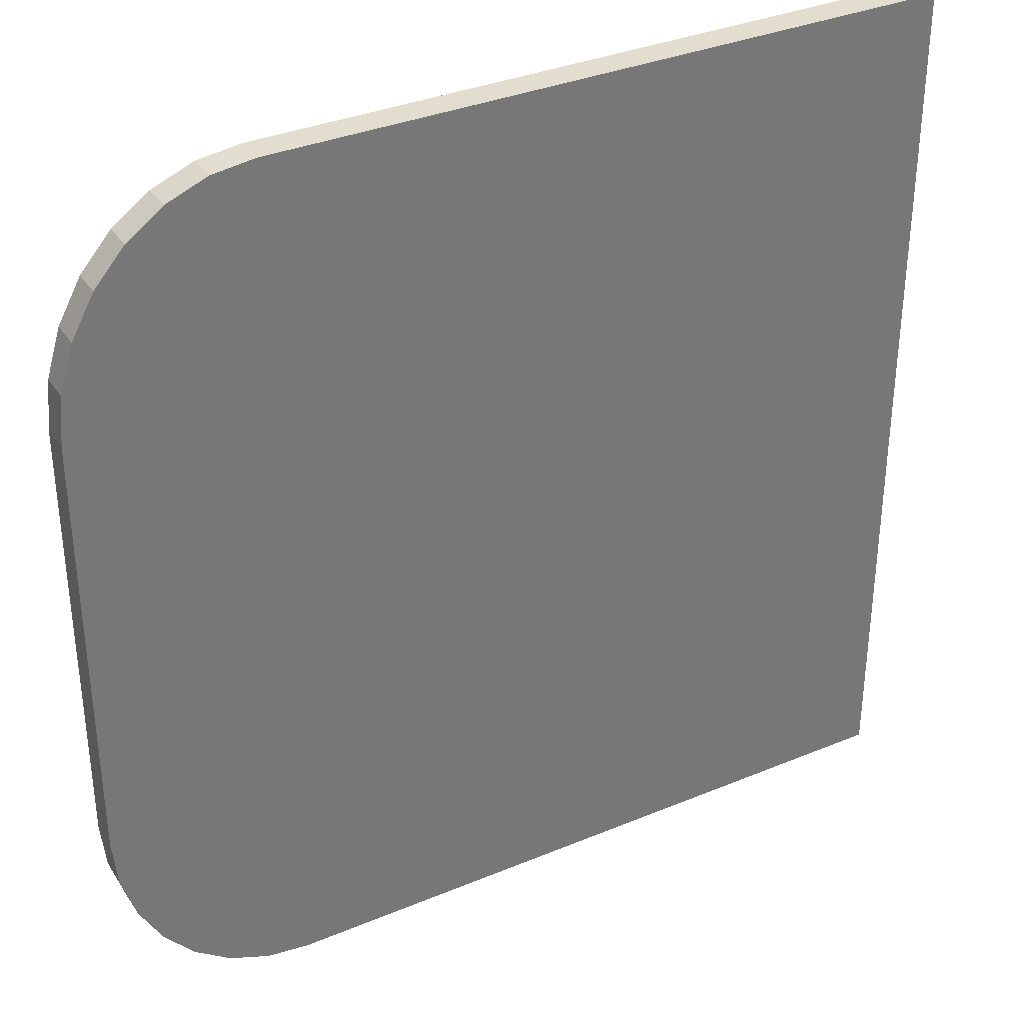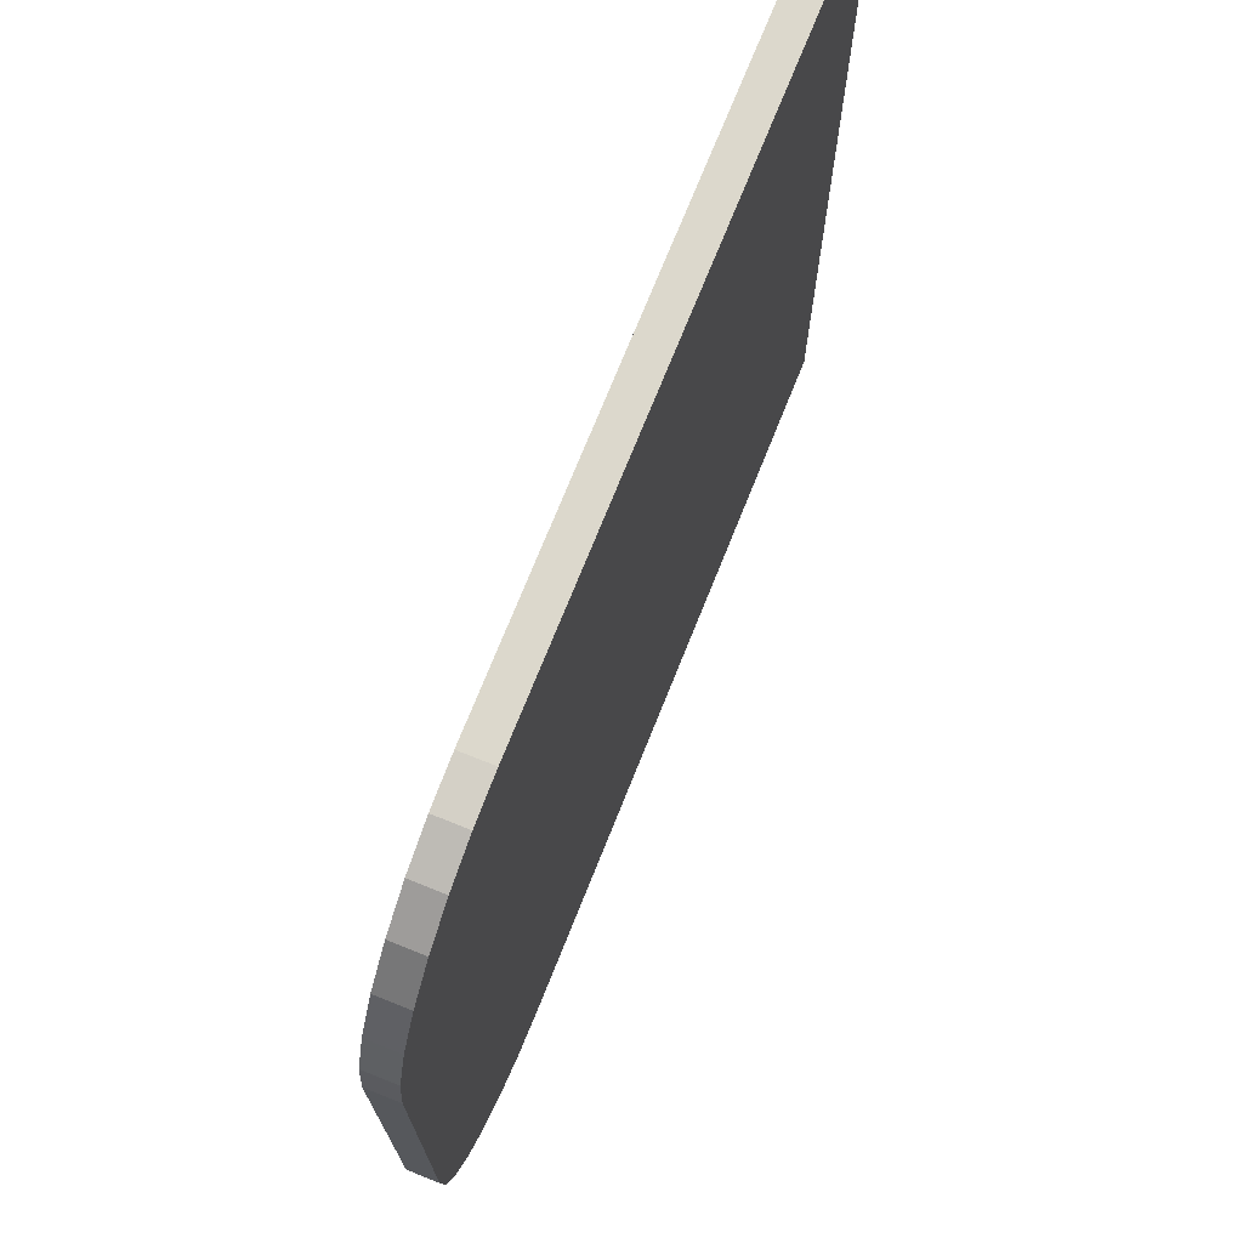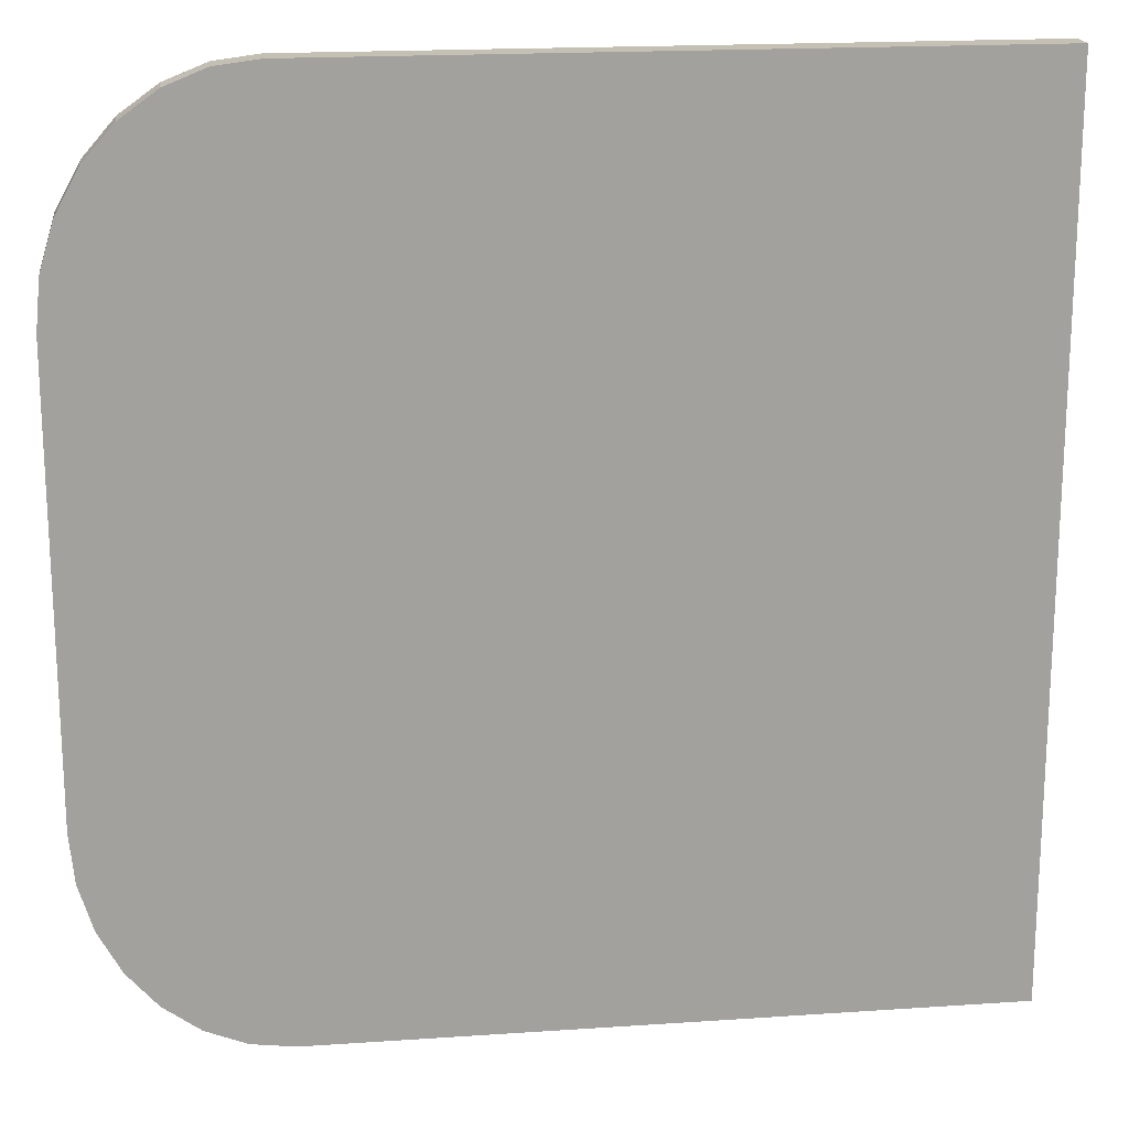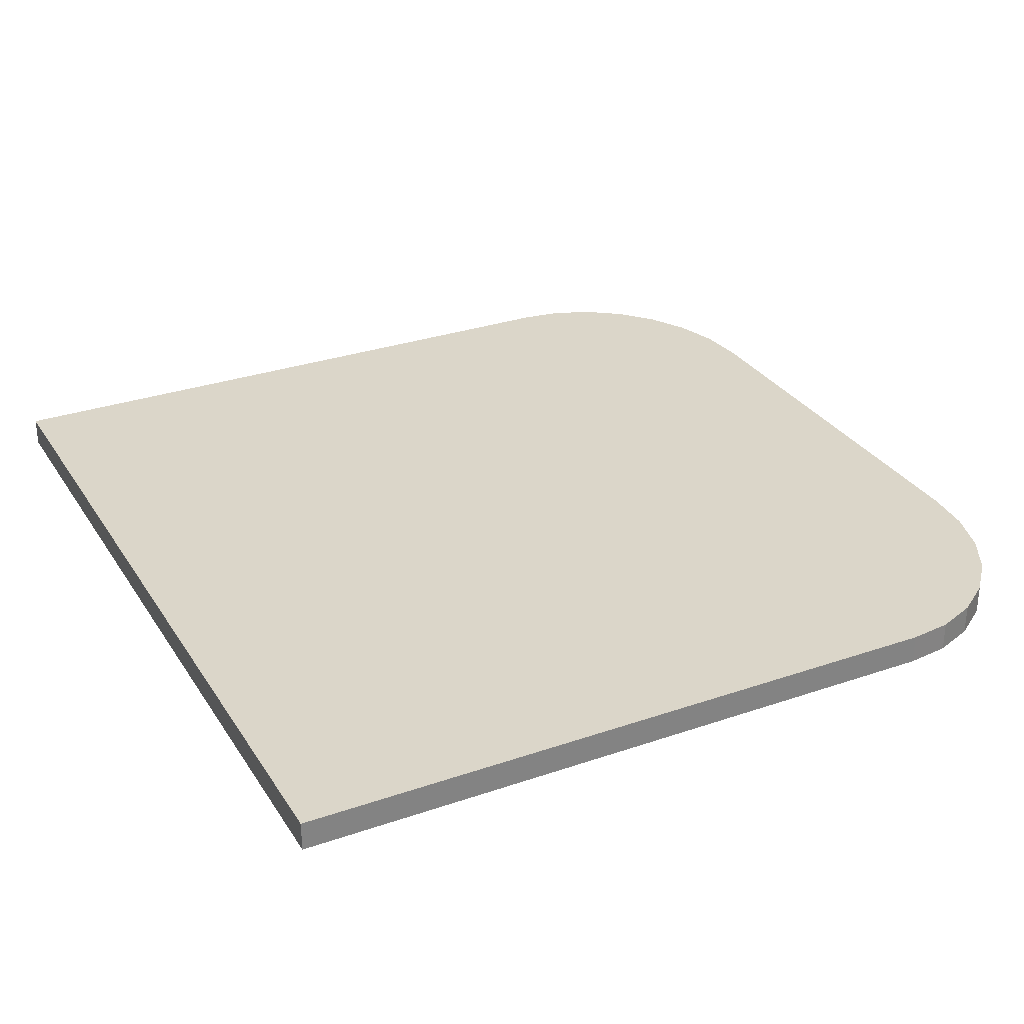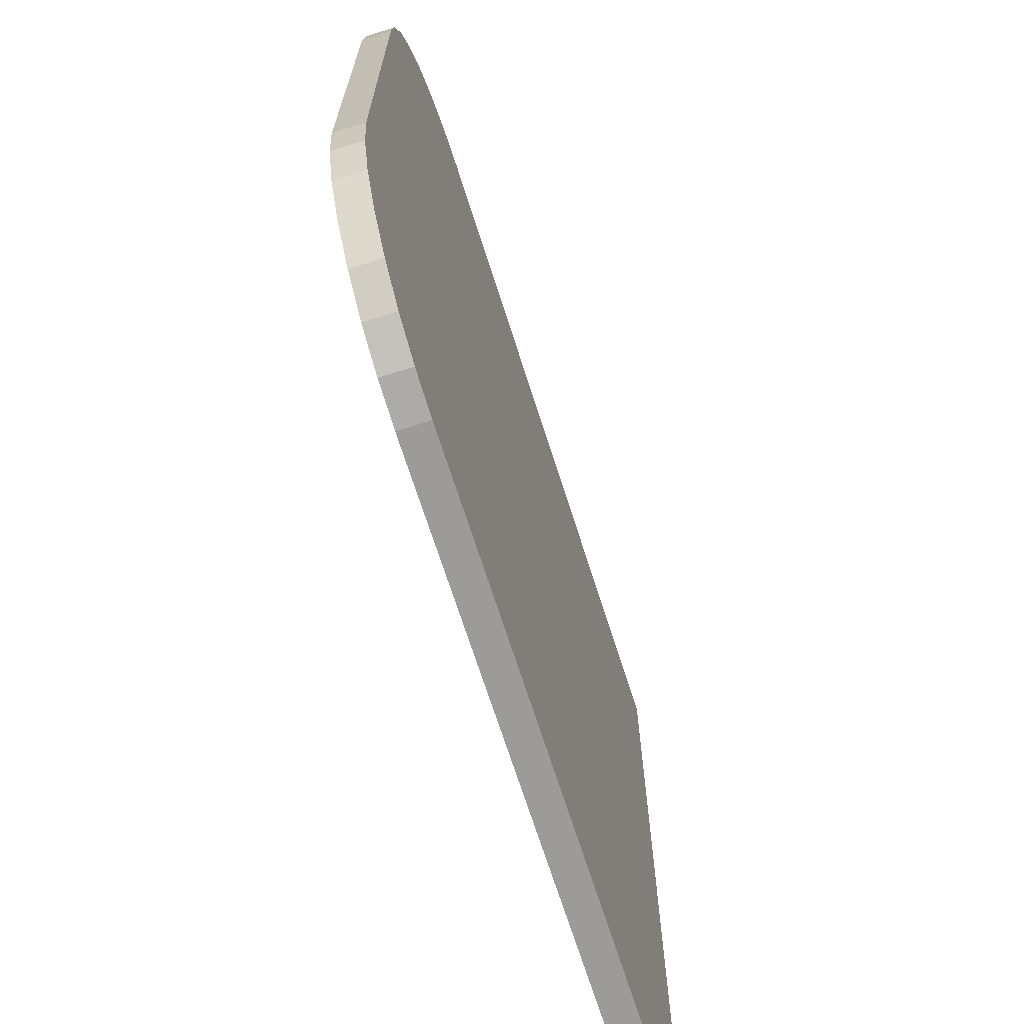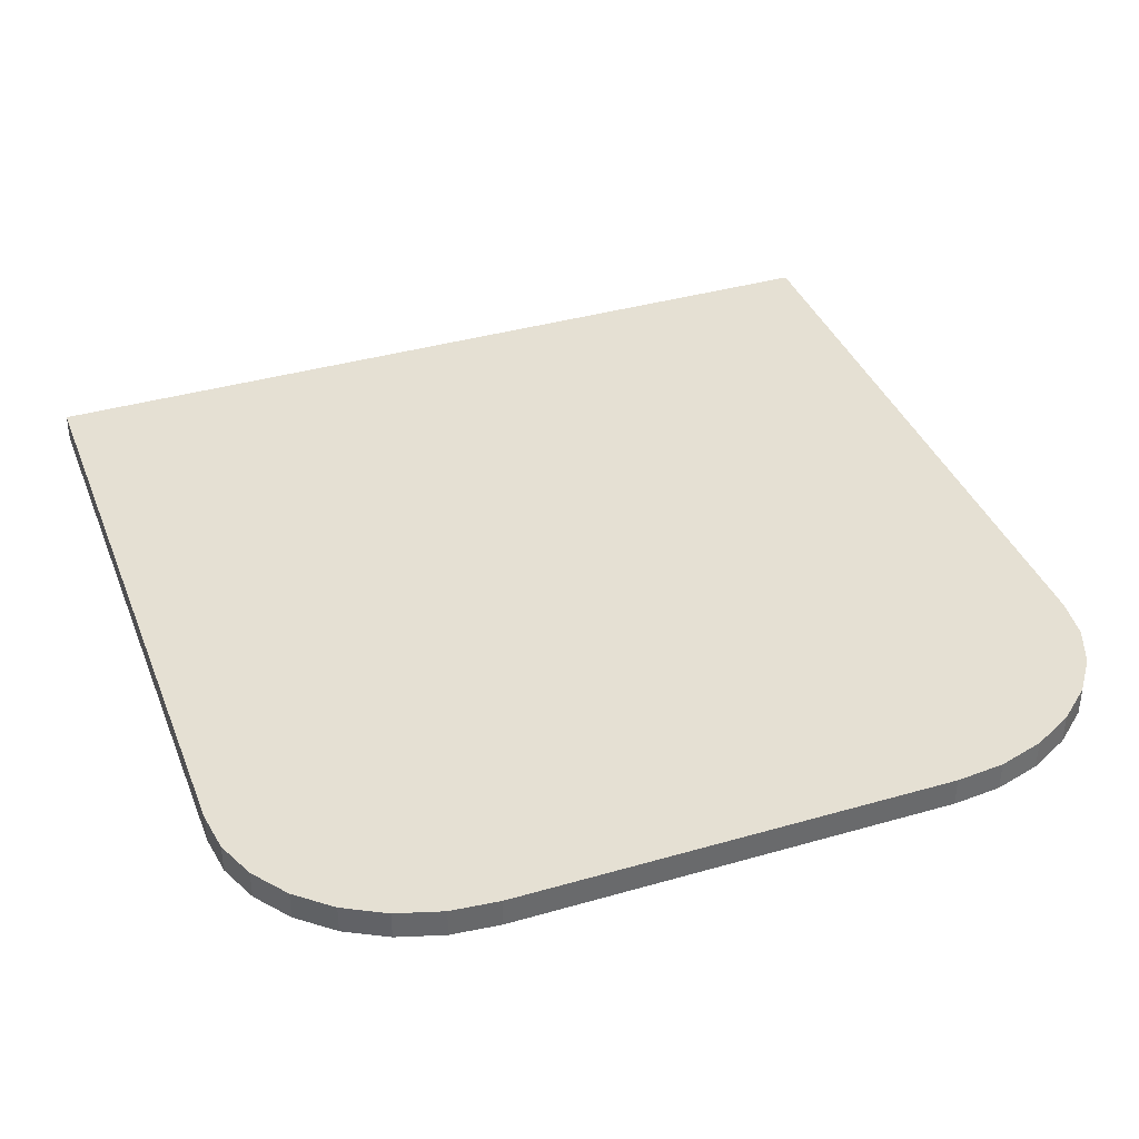
<metadata>
{"format":"obj","ext":"obj","renderer":"f3d","projection":"perspective","resolution":1024,"background":"white","views":[{"elev":34.8,"azim":150.9,"up":"+Z"},{"elev":72.7,"azim":111.8,"up":"+Z"},{"elev":18.4,"azim":172.5,"up":"+Z"},{"elev":30.0,"azim":-26.7,"up":"+Y"},{"elev":-69.7,"azim":107.7,"up":"+Z"},{"elev":38.1,"azim":69.9,"up":"+Y"}]}
</metadata>
<code>
o Plane.002
v -31.32 0.1829 20.68
v -27.51 1.347 -19.42
v -31.32 0.1829 -19.42
v -31.32 1.535 -19.42
v -31.32 1.535 20.68
v -31.26 1.288 -19.42
v -27.51 0.1829 20.68
v -27.51 0.1829 -19.42
v -25.51 1.535 18.39
v -25.51 1.535 -17.13
v 8.297 0.1829 10.69
v -0.4063 0.1829 20.68
v 8.079 0.1829 12.91
v 7.435 0.1829 15.02
v 6.398 0.1829 16.92
v 5.02 0.1829 18.5
v 3.37 0.1829 19.69
v 1.53 0.1829 20.43
v -0.4063 0.1829 -19.42
v 8.297 0.1829 -9.427
v 1.53 0.1829 -19.17
v 3.37 0.1829 -18.43
v 5.02 0.1829 -17.24
v 6.398 0.1829 -15.66
v 7.435 0.1829 -13.76
v 8.079 0.1829 -11.65
v -0.5184 1.535 18.39
v 6.301 1.535 10.56
v 1.083 1.535 18.18
v 2.498 1.535 17.61
v 3.767 1.535 16.7
v 4.827 1.535 15.48
v 5.625 1.535 14.02
v 6.12 1.535 12.4
v 6.301 1.535 -9.298
v -0.5184 1.535 -17.13
v 6.12 1.535 -11.14
v 5.625 1.535 -12.76
v 4.827 1.535 -14.22
v 3.767 1.535 -15.44
v 2.498 1.535 -16.35
v 1.083 1.535 -16.92
v 8.297 1.288 -9.427
v 8.079 1.347 -11.65
v 7.435 1.347 -13.76
v 6.398 1.347 -15.66
v 5.02 1.288 -17.24
v 3.37 1.288 -18.43
v 1.53 1.288 -19.17
v -0.4063 1.288 -19.42
v 8.297 1.288 10.69
v 6.398 0.4224 -15.66
v 7.435 0.4224 -13.76
v -31.26 0.4817 -19.42
v 8.079 0.4224 -11.65
v -27.51 0.4224 -19.42
v 8.297 0.4817 -9.427
v 5.02 0.4224 -17.24
v 3.37 0.4224 -18.43
v 1.53 0.4224 -19.17
v -0.4063 0.4224 -19.42
v 8.297 0.4224 10.69
v -31.32 0.4224 20.68
v -31.32 1.347 20.68
v 8.297 1.347 10.69
v 1.53 1.347 -19.17
v -0.4063 1.347 -19.42
v 3.37 1.347 -18.43
v 5.02 1.347 -17.24
v 6.398 1.288 -15.66
v 7.435 1.288 -13.76
v 8.079 1.288 -11.65
v 8.297 1.347 -9.427
v -27.51 1.288 -19.42
v -31.32 1.347 -19.42
v -31.32 0.4224 -19.42
v 8.297 0.4224 -9.427
v 8.297 0.4817 10.69
v -27.51 0.4817 -19.42
v -0.4063 0.4817 -19.42
v 1.53 0.4817 -19.17
v 3.37 0.4817 -18.43
v 5.02 0.4817 -17.24
v 6.398 0.4817 -15.66
v 7.435 0.4817 -13.76
v 8.079 0.4817 -11.65
v -27.51 1.535 20.68
v -27.51 1.535 -19.42
v 8.079 1.535 -11.65
v 8.297 1.535 -9.427
v 7.435 1.535 -13.76
v 6.398 1.535 -15.66
v 5.02 1.535 -17.24
v 3.37 1.535 -18.43
v 1.53 1.535 -19.17
v -0.4063 1.535 -19.42
v 8.297 1.535 10.69
v -26.76 1.535 19.82
v -26.76 1.535 -18.56
v 7.342 1.535 -11.46
v 7.546 1.535 -9.378
v 6.754 1.535 -13.39
v 5.807 1.535 -15.12
v 4.549 1.535 -16.56
v 3.042 1.535 -17.65
v 1.362 1.535 -18.33
v -0.4485 1.535 -18.56
v 7.546 1.535 10.64
v -26.26 0.1829 -19.42
v -26.26 1.535 -19.42
v -26.26 1.347 -19.42
v -26.26 0.4224 -19.42
v -26.26 1.288 -19.42
v -26.26 0.4817 -19.42
v -25.56 1.535 -18.56
v -24.39 1.535 -17.13
v -25.84 0.1829 20.68
v -24.02 1.535 18.39
v -31.32 0.1829 20.68
v -31.32 1.535 20.68
v -27.51 0.1829 20.68
v -25.51 1.535 18.39
v 8.297 0.1829 10.69
v -0.4063 0.1829 20.68
v 8.079 0.1829 12.91
v 7.435 0.1829 15.02
v 6.398 0.1829 16.92
v 5.02 0.1829 18.5
v 3.37 0.1829 19.69
v 1.53 0.1829 20.43
v -0.5184 1.535 18.39
v 6.301 1.535 10.56
v 1.083 1.535 18.18
v 2.498 1.535 17.61
v 3.767 1.535 16.7
v 4.827 1.535 15.48
v 5.625 1.535 14.02
v 6.12 1.535 12.4
v 8.297 1.288 10.69
v 8.297 0.4224 10.69
v -31.32 0.4224 20.68
v -31.32 1.347 20.68
v 8.297 1.347 10.69
v 8.297 0.4817 10.69
v -27.51 1.535 20.68
v 8.297 1.535 10.69
v -26.76 1.535 19.82
v 7.546 1.535 10.64
v -25.84 0.1829 20.68
v -24.02 1.535 18.39
v -31.32 0.1829 20.68
v -27.51 1.347 20.68
v -31.32 1.535 20.68
v -31.26 1.288 20.68
v -27.51 0.1829 20.68
v -25.51 1.535 18.39
v 8.297 0.1829 10.69
v -0.4063 0.1829 20.68
v 8.079 0.1829 12.91
v 7.435 0.1829 15.02
v 6.398 0.1829 16.92
v 5.02 0.1829 18.5
v 3.37 0.1829 19.69
v 1.53 0.1829 20.43
v -0.5184 1.535 18.39
v 6.301 1.535 10.56
v 1.083 1.535 18.18
v 2.498 1.535 17.61
v 3.767 1.535 16.7
v 4.827 1.535 15.48
v 5.625 1.535 14.02
v 6.12 1.535 12.4
v 8.297 1.288 10.69
v 8.079 1.288 12.91
v 7.435 1.288 15.02
v 6.398 1.288 16.92
v 5.02 1.288 18.5
v 3.37 1.288 19.69
v 1.53 1.288 20.43
v -0.4063 1.288 20.68
v -27.51 0.4224 20.68
v -31.26 0.4817 20.68
v 8.079 0.4817 12.91
v 7.435 0.4817 15.02
v 6.398 0.4817 16.92
v 5.02 0.4817 18.5
v 3.37 0.4817 19.69
v 1.53 0.4817 20.43
v -0.4063 0.4817 20.68
v 8.297 0.4224 10.69
v -31.32 0.4224 20.68
v -31.32 1.347 20.68
v -0.4063 1.347 20.68
v -27.51 1.288 20.68
v 1.53 1.347 20.43
v 3.37 1.347 19.69
v 5.02 1.347 18.5
v 6.398 1.347 16.92
v 7.435 1.347 15.02
v 8.079 1.347 12.91
v 8.297 1.347 10.69
v 8.297 0.4817 10.69
v -27.51 0.4817 20.68
v 8.079 0.4224 12.91
v 7.435 0.4224 15.02
v 6.398 0.4224 16.92
v 5.02 0.4224 18.5
v 3.37 0.4224 19.69
v 1.53 0.4224 20.43
v -0.4063 0.4224 20.68
v -27.51 1.535 20.68
v 8.297 1.535 10.69
v 8.079 1.535 12.91
v 7.435 1.535 15.02
v 6.398 1.535 16.92
v 5.02 1.535 18.5
v 3.37 1.535 19.69
v 1.53 1.535 20.43
v -0.4063 1.535 20.68
v -26.76 1.535 19.82
v 7.546 1.535 10.64
v 7.342 1.535 12.72
v 6.754 1.535 14.65
v 5.807 1.535 16.38
v 4.549 1.535 17.82
v 3.042 1.535 18.91
v 1.362 1.535 19.58
v -0.4485 1.535 19.82
v -25.84 0.1829 20.68
v -25.84 1.535 20.68
v -25.84 1.347 20.68
v -25.84 0.4224 20.68
v -25.84 1.288 20.68
v -25.84 0.4817 20.68
v -25.16 1.535 19.82
v -24.02 1.535 18.39
f 73 97 65
f 64 4 75
f 75 88 2
f 117 19 20
f 2 110 111
f 35 116 118
f 87 4 5
f 3 7 1
f 20 55 77
f 26 53 55
f 25 52 53
f 24 58 52
f 23 59 58
f 22 60 59
f 21 61 60
f 66 96 95
f 68 95 94
f 69 94 93
f 46 93 92
f 45 92 91
f 44 91 89
f 73 89 90
f 63 75 76
f 20 62 11
f 1 76 3
f 3 56 8
f 8 112 109
f 50 66 49
f 49 68 48
f 48 69 47
f 47 46 70
f 70 45 71
f 71 44 72
f 72 73 43
f 74 111 113
f 6 2 74
f 43 65 51
f 54 75 6
f 78 77 57
f 54 56 76
f 80 112 114
f 81 61 80
f 82 60 81
f 83 59 82
f 84 58 83
f 85 52 84
f 86 53 85
f 57 55 86
f 99 87 98
f 100 90 89
f 102 89 91
f 103 91 92
f 104 92 93
f 105 93 94
f 106 94 95
f 107 95 96
f 108 90 101
f 115 96 110
f 99 110 88
f 114 56 79
f 113 67 50
f 109 61 19
f 111 96 67
f 152 153 192
f 212 200 201
f 213 199 200
f 214 198 199
f 215 197 198
f 216 196 197
f 217 195 196
f 218 193 195
f 193 230 231
f 155 191 151
f 190 159 157
f 204 160 159
f 205 161 160
f 206 162 161
f 207 163 162
f 208 164 163
f 209 158 164
f 158 232 229
f 182 192 191
f 180 231 233
f 179 193 180
f 178 195 179
f 177 196 178
f 176 197 177
f 175 198 176
f 174 199 175
f 173 200 174
f 154 152 192
f 182 181 203
f 183 190 202
f 184 204 183
f 185 205 184
f 186 206 185
f 187 207 186
f 188 208 187
f 189 209 188
f 203 232 234
f 222 212 221
f 223 213 222
f 224 214 223
f 225 215 224
f 226 216 225
f 227 217 226
f 228 218 227
f 220 230 235
f 235 219 228
f 234 210 189
f 233 152 194
f 229 181 155
f 231 211 152
f 73 90 97
f 64 5 4
f 75 4 88
f 117 7 109
f 7 8 109
f 109 19 117
f 19 21 22
f 26 19 25
f 18 12 17
f 12 117 11
f 11 117 20
f 16 17 12
f 14 15 12
f 15 16 12
f 11 13 12
f 13 14 12
f 26 20 19
f 24 25 19
f 22 23 19
f 23 24 19
f 2 88 110
f 10 9 116
f 9 118 116
f 118 27 28
f 27 29 30
f 28 27 34
f 30 31 27
f 31 32 27
f 32 33 27
f 33 34 27
f 28 35 118
f 35 37 36
f 116 35 36
f 37 38 36
f 38 39 36
f 39 40 36
f 40 41 36
f 41 42 36
f 87 88 4
f 3 8 7
f 20 26 55
f 26 25 53
f 25 24 52
f 24 23 58
f 23 22 59
f 22 21 60
f 21 19 61
f 66 67 96
f 68 66 95
f 69 68 94
f 46 69 93
f 45 46 92
f 44 45 91
f 73 44 89
f 63 64 75
f 20 77 62
f 1 63 76
f 3 76 56
f 8 56 112
f 50 67 66
f 49 66 68
f 48 68 69
f 47 69 46
f 70 46 45
f 71 45 44
f 72 44 73
f 74 2 111
f 6 75 2
f 43 73 65
f 54 76 75
f 78 62 77
f 54 79 56
f 80 61 112
f 81 60 61
f 82 59 60
f 83 58 59
f 84 52 58
f 85 53 52
f 86 55 53
f 57 77 55
f 99 88 87
f 100 101 90
f 102 100 89
f 103 102 91
f 104 103 92
f 105 104 93
f 106 105 94
f 107 106 95
f 108 97 90
f 115 107 96
f 99 115 110
f 114 112 56
f 113 111 67
f 109 112 61
f 111 110 96
f 152 211 153
f 212 213 200
f 213 214 199
f 214 215 198
f 215 216 197
f 216 217 196
f 217 218 195
f 218 219 193
f 193 219 230
f 155 181 191
f 190 204 159
f 204 205 160
f 205 206 161
f 206 207 162
f 207 208 163
f 208 209 164
f 209 210 158
f 158 210 232
f 182 154 192
f 180 193 231
f 179 195 193
f 178 196 195
f 177 197 196
f 176 198 197
f 175 199 198
f 174 200 199
f 173 201 200
f 154 194 152
f 182 191 181
f 183 204 190
f 184 205 204
f 185 206 205
f 186 207 206
f 187 208 207
f 188 209 208
f 189 210 209
f 203 181 232
f 222 213 212
f 223 214 213
f 224 215 214
f 225 216 215
f 226 217 216
f 227 218 217
f 228 219 218
f 220 211 230
f 235 230 219
f 234 232 210
f 233 231 152
f 229 232 181
f 231 230 211
f 10 98 9
f 37 101 100
f 38 100 102
f 39 102 103
f 40 103 104
f 41 104 105
f 42 105 106
f 36 106 107
f 28 101 35
f 116 107 115
f 10 115 99
f 172 221 166
f 171 222 172
f 170 223 171
f 169 224 170
f 168 225 169
f 167 226 168
f 165 227 167
f 156 235 236
f 236 228 165
f 10 99 98
f 37 35 101
f 38 37 100
f 39 38 102
f 40 39 103
f 41 40 104
f 42 41 105
f 36 42 106
f 28 108 101
f 116 36 107
f 10 116 115
f 172 222 221
f 171 223 222
f 170 224 223
f 169 225 224
f 168 226 225
f 167 227 226
f 165 228 227
f 156 220 235
f 236 235 228
f 79 113 114
f 54 74 79
f 57 51 78
f 81 50 49
f 82 49 48
f 83 48 47
f 84 47 70
f 85 70 71
f 86 71 72
f 57 72 43
f 114 50 80
f 189 233 234
f 179 189 188
f 178 188 187
f 177 187 186
f 176 186 185
f 175 185 184
f 174 184 183
f 173 183 202
f 203 154 182
f 234 194 203
f 79 74 113
f 54 6 74
f 57 43 51
f 81 80 50
f 82 81 49
f 83 82 48
f 84 83 47
f 85 84 70
f 86 85 71
f 57 86 72
f 114 113 50
f 189 180 233
f 179 180 189
f 178 179 188
f 177 178 187
f 176 177 186
f 175 176 185
f 174 175 184
f 173 174 183
f 203 194 154
f 234 233 194
l 142 120
l 119 121
l 120 145
l 141 142
l 125 123
l 143 146
l 126 125
l 127 126
l 128 127
l 129 128
l 130 129
l 124 130
l 149 124
l 144 139
l 119 141
l 123 140
l 139 143
l 144 140
l 145 147
l 146 148
l 132 138
l 138 137
l 137 136
l 136 135
l 135 134
l 134 133
l 133 131
l 150 122
l 147 122
l 148 132
l 121 149
l 131 150

</code>
